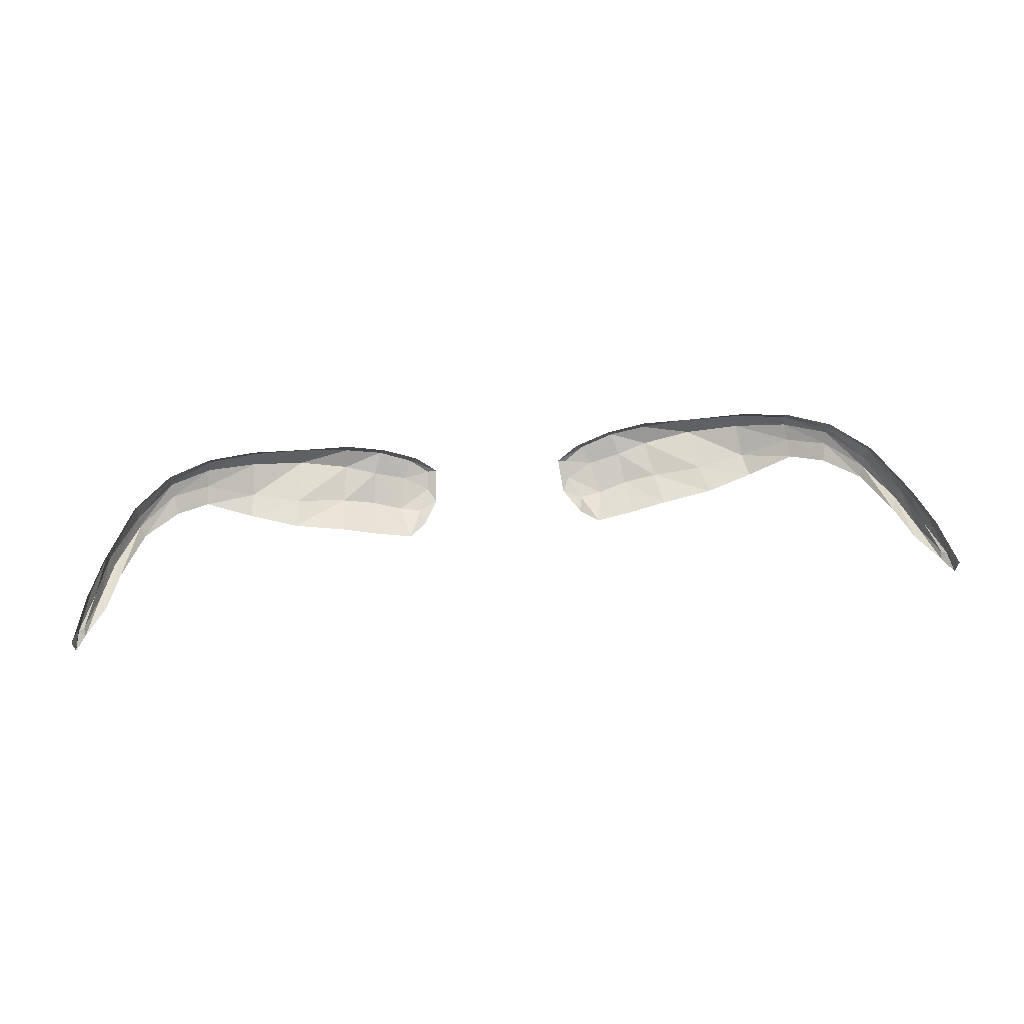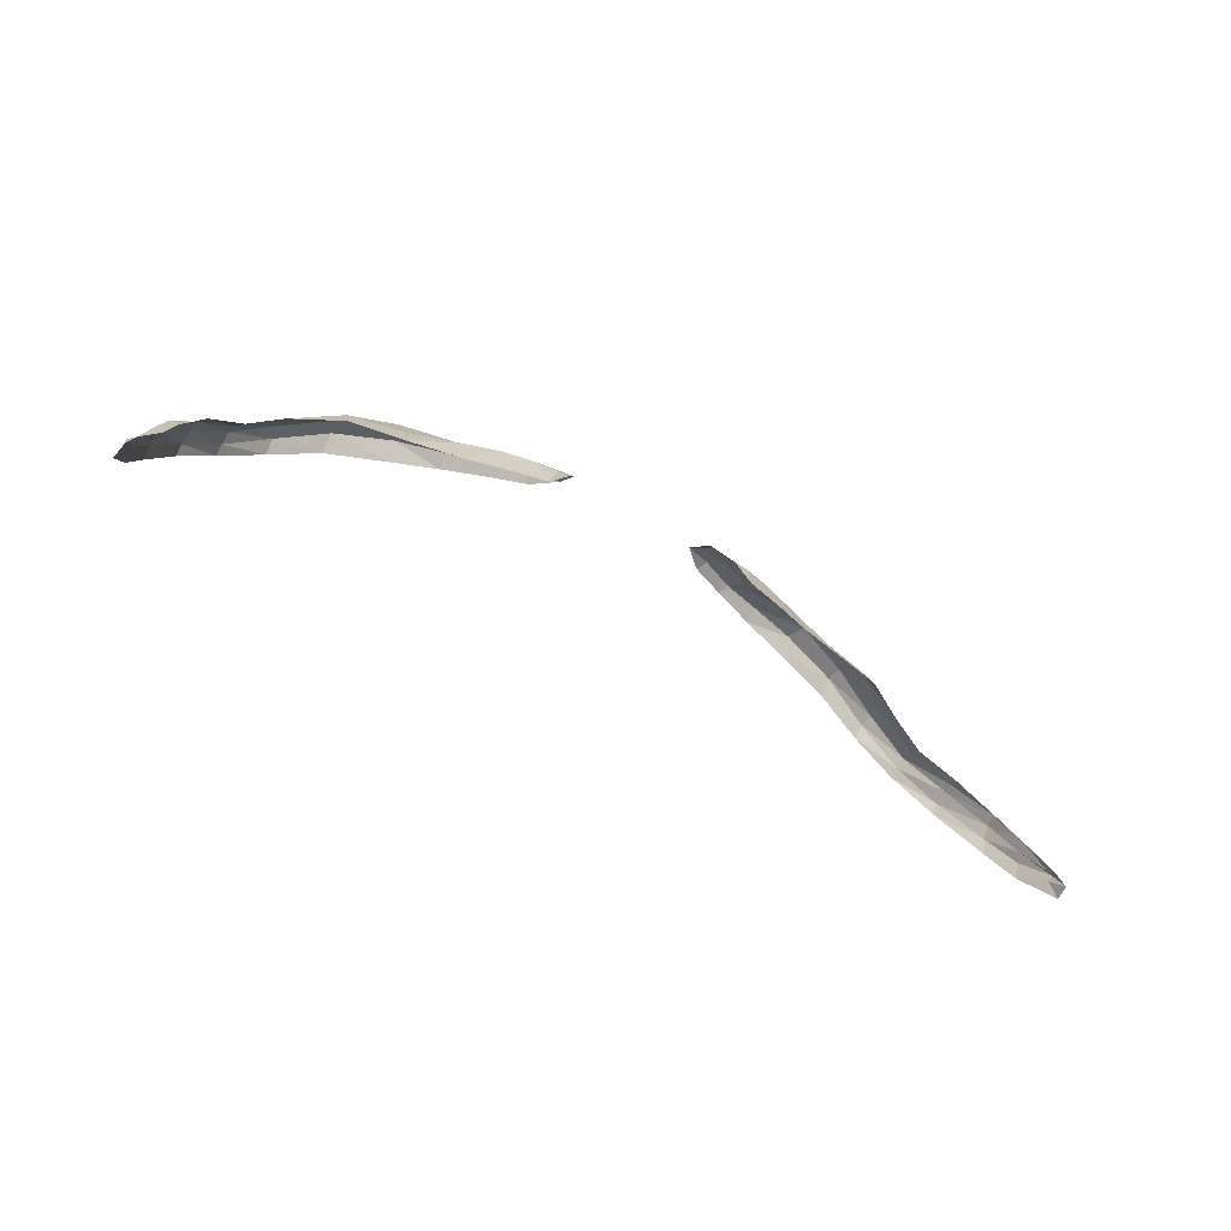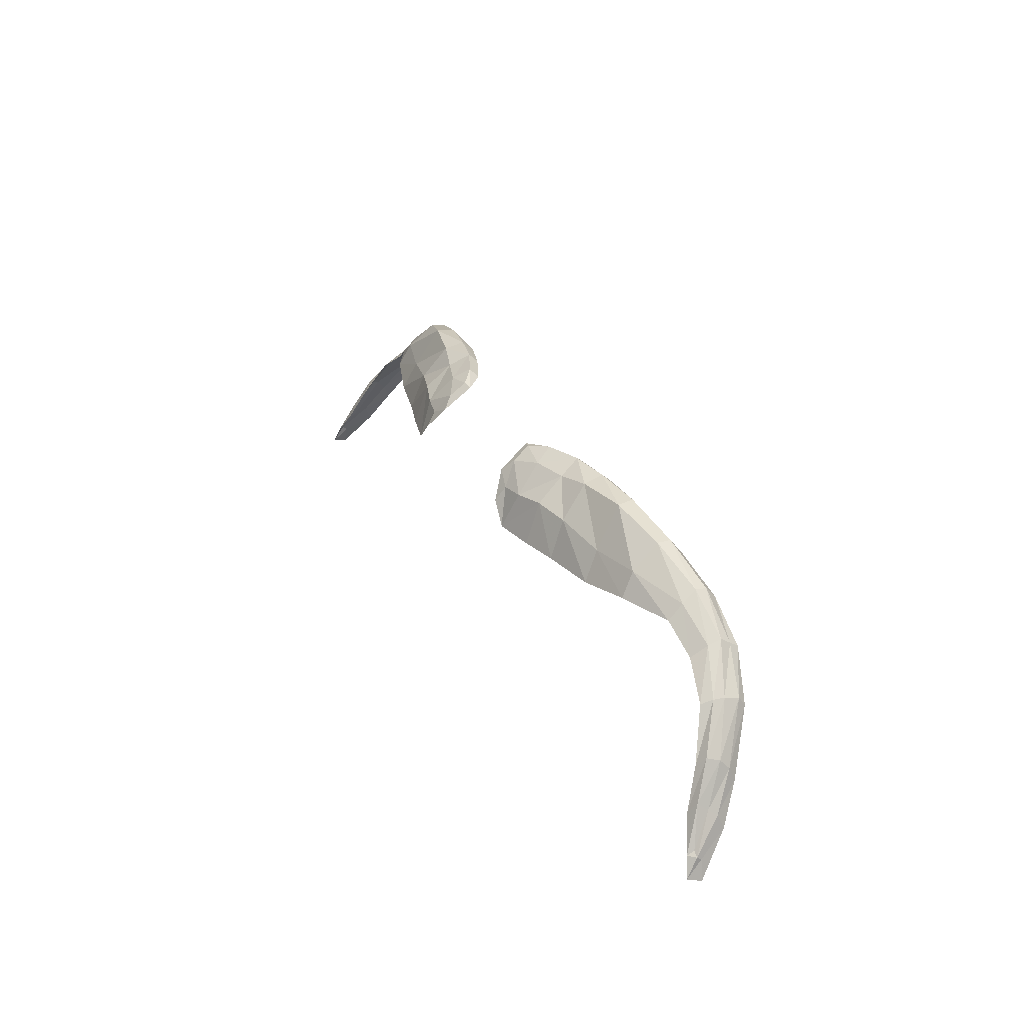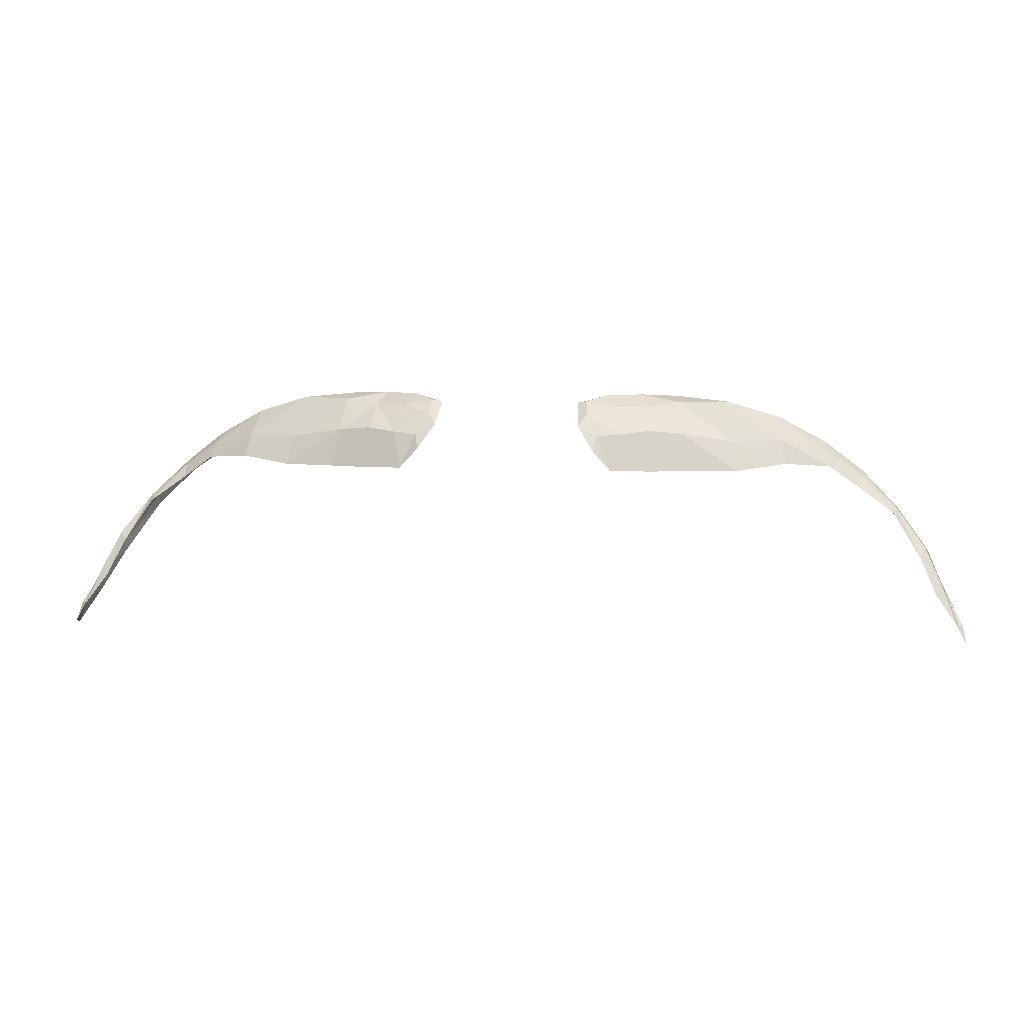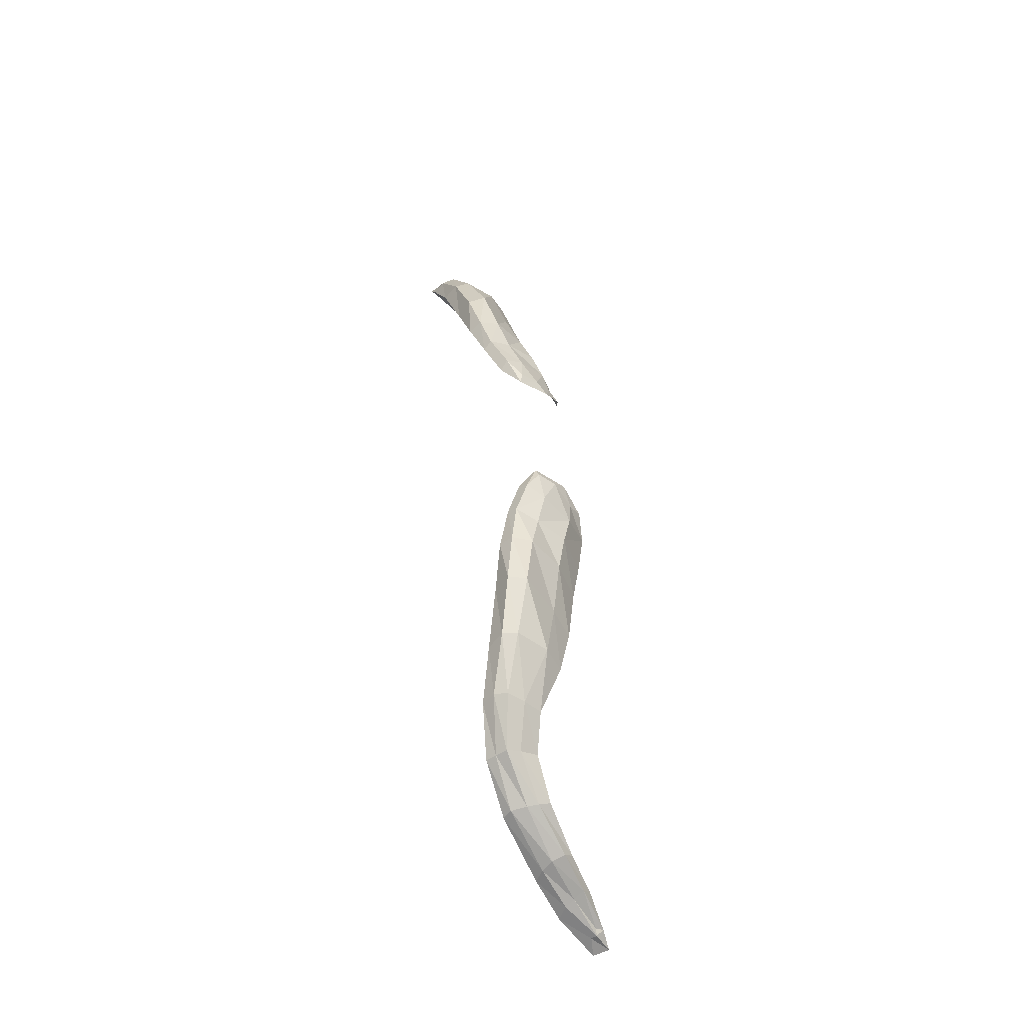
<metadata>
{"format":"obj","ext":"obj","renderer":"f3d","projection":"perspective","resolution":1024,"background":"white","views":[{"elev":35.3,"azim":171.7,"up":"+Y"},{"elev":-45.6,"azim":-34.1,"up":"+Z"},{"elev":28.9,"azim":66.0,"up":"+Z"},{"elev":8.0,"azim":8.0,"up":"+Z"},{"elev":41.9,"azim":-95.7,"up":"+Z"}]}
</metadata>
<code>
v 0.1767 7.564 1.399
v 0.1299 7.554 1.4
v 0.1551 7.645 1.479
v 0.1113 7.628 1.478
v 0.2196 7.576 1.399
v 0.2042 7.659 1.473
v 0.2828 7.588 1.398
v 0.2597 7.669 1.458
v 0.3403 7.605 1.406
v 0.3303 7.683 1.439
v 0.3946 7.633 1.401
v 0.3858 7.695 1.411
v 0.4321 7.64 1.374
v 0.4364 7.696 1.377
v 0.4743 7.631 1.344
v 0.481 7.682 1.333
v 0.5063 7.61 1.292
v 0.5205 7.651 1.271
v 0.5249 7.592 1.25
v 0.5422 7.628 1.23
v 0.5499 7.58 1.214
v 0.5635 7.592 1.187
v 0.1082 7.555 1.423
v 0.0854 7.605 1.478
v 0.1744 7.582 1.447
v 0.1397 7.571 1.443
v 0.2152 7.593 1.442
v 0.2762 7.605 1.432
v 0.3353 7.62 1.434
v 0.393 7.65 1.417
v 0.4362 7.659 1.387
v 0.4787 7.644 1.349
v 0.5126 7.619 1.303
v 0.531 7.601 1.262
v 0.5507 7.588 1.219
v 0.1121 7.567 1.44
v 0.1611 7.636 1.487
v 0.2061 7.646 1.485
v 0.2618 7.656 1.478
v 0.3287 7.669 1.458
v 0.3859 7.683 1.425
v 0.4369 7.686 1.384
v 0.4806 7.674 1.344
v 0.5191 7.644 1.287
v 0.5398 7.621 1.247
v 0.5565 7.594 1.21
v 0.1201 7.619 1.486
v 0.0964 7.603 1.48
v 0.1696 7.612 1.473
v 0.2084 7.622 1.479
v 0.2683 7.635 1.479
v 0.3311 7.651 1.46
v 0.3891 7.668 1.429
v 0.4369 7.674 1.392
v 0.4801 7.657 1.349
v 0.5168 7.633 1.299
v 0.5356 7.611 1.254
v 0.557 7.588 1.214
v 0.13 7.6 1.474
v 0.0986 7.584 1.466
v 0.0889 7.572 1.452
v 0.5611 7.575 1.192
v -0.1767 7.564 1.399
v -0.1299 7.554 1.4
v -0.1551 7.645 1.479
v -0.1113 7.628 1.478
v -0.2196 7.576 1.399
v -0.2042 7.659 1.473
v -0.2828 7.588 1.398
v -0.2597 7.669 1.458
v -0.3403 7.605 1.406
v -0.3303 7.683 1.439
v -0.3946 7.633 1.401
v -0.3858 7.695 1.411
v -0.4321 7.64 1.374
v -0.4364 7.696 1.377
v -0.4743 7.631 1.344
v -0.481 7.682 1.333
v -0.5063 7.61 1.292
v -0.5205 7.651 1.271
v -0.5249 7.592 1.25
v -0.5422 7.628 1.23
v -0.5499 7.58 1.214
v -0.5635 7.592 1.187
v -0.1082 7.555 1.423
v -0.0854 7.605 1.478
v -0.1744 7.582 1.447
v -0.1397 7.571 1.443
v -0.2152 7.593 1.442
v -0.2762 7.605 1.432
v -0.3353 7.62 1.434
v -0.393 7.65 1.417
v -0.4362 7.659 1.387
v -0.4787 7.644 1.349
v -0.5126 7.619 1.303
v -0.531 7.601 1.262
v -0.5507 7.588 1.219
v -0.1121 7.567 1.44
v -0.1611 7.636 1.487
v -0.2061 7.646 1.485
v -0.2618 7.656 1.478
v -0.3287 7.669 1.458
v -0.3859 7.683 1.425
v -0.4369 7.686 1.384
v -0.4806 7.674 1.344
v -0.5191 7.644 1.287
v -0.5398 7.621 1.247
v -0.5565 7.594 1.21
v -0.1201 7.619 1.486
v -0.0964 7.603 1.48
v -0.1696 7.612 1.473
v -0.2084 7.622 1.479
v -0.2683 7.635 1.479
v -0.3311 7.651 1.46
v -0.3891 7.668 1.429
v -0.4369 7.674 1.392
v -0.4801 7.657 1.349
v -0.5168 7.633 1.299
v -0.5356 7.611 1.254
v -0.557 7.588 1.214
v -0.13 7.6 1.474
v -0.0986 7.584 1.466
v -0.0889 7.572 1.452
v -0.5611 7.575 1.192
f 47 37 3 4
f 25 1 5 27
f 27 5 7 28
f 28 7 9 29
f 29 9 11 30
f 30 11 13 31
f 31 13 15 32
f 32 15 17 33
f 33 17 19 34
f 34 19 21 35
f 47 4 24 48
f 2 1 25 26
f 49 25 27 50
f 50 27 28 51
f 51 28 29 52
f 52 29 30 53
f 53 30 31 54
f 54 31 32 55
f 55 32 33 56
f 56 33 34 57
f 57 34 35 58
f 2 26 36 23
f 59 49 37 47
f 59 47 48 60
f 3 37 38 6
f 6 38 39 8
f 8 39 40 10
f 10 40 41 12
f 12 41 42 14
f 14 42 43 16
f 16 43 44 18
f 18 44 45 20
f 20 45 46 22
f 60 48 24 61
f 58 35 21 62
f 37 49 50 38
f 38 50 51 39
f 39 51 52 40
f 40 52 53 41
f 41 53 54 42
f 42 54 55 43
f 43 55 56 44
f 44 56 57 45
f 45 57 58 46
f 26 25 49 59
f 26 59 60 36
f 36 60 61 23
f 46 58 62 22
f 109 66 65 99
f 87 89 67 63
f 89 90 69 67
f 90 91 71 69
f 91 92 73 71
f 92 93 75 73
f 93 94 77 75
f 94 95 79 77
f 95 96 81 79
f 96 97 83 81
f 109 110 86 66
f 64 88 87 63
f 111 112 89 87
f 112 113 90 89
f 113 114 91 90
f 114 115 92 91
f 115 116 93 92
f 116 117 94 93
f 117 118 95 94
f 118 119 96 95
f 119 120 97 96
f 64 85 98 88
f 121 109 99 111
f 121 122 110 109
f 65 68 100 99
f 68 70 101 100
f 70 72 102 101
f 72 74 103 102
f 74 76 104 103
f 76 78 105 104
f 78 80 106 105
f 80 82 107 106
f 82 84 108 107
f 122 123 86 110
f 120 124 83 97
f 99 100 112 111
f 100 101 113 112
f 101 102 114 113
f 102 103 115 114
f 103 104 116 115
f 104 105 117 116
f 105 106 118 117
f 106 107 119 118
f 107 108 120 119
f 88 121 111 87
f 88 98 122 121
f 98 85 123 122
f 108 84 124 120

</code>
